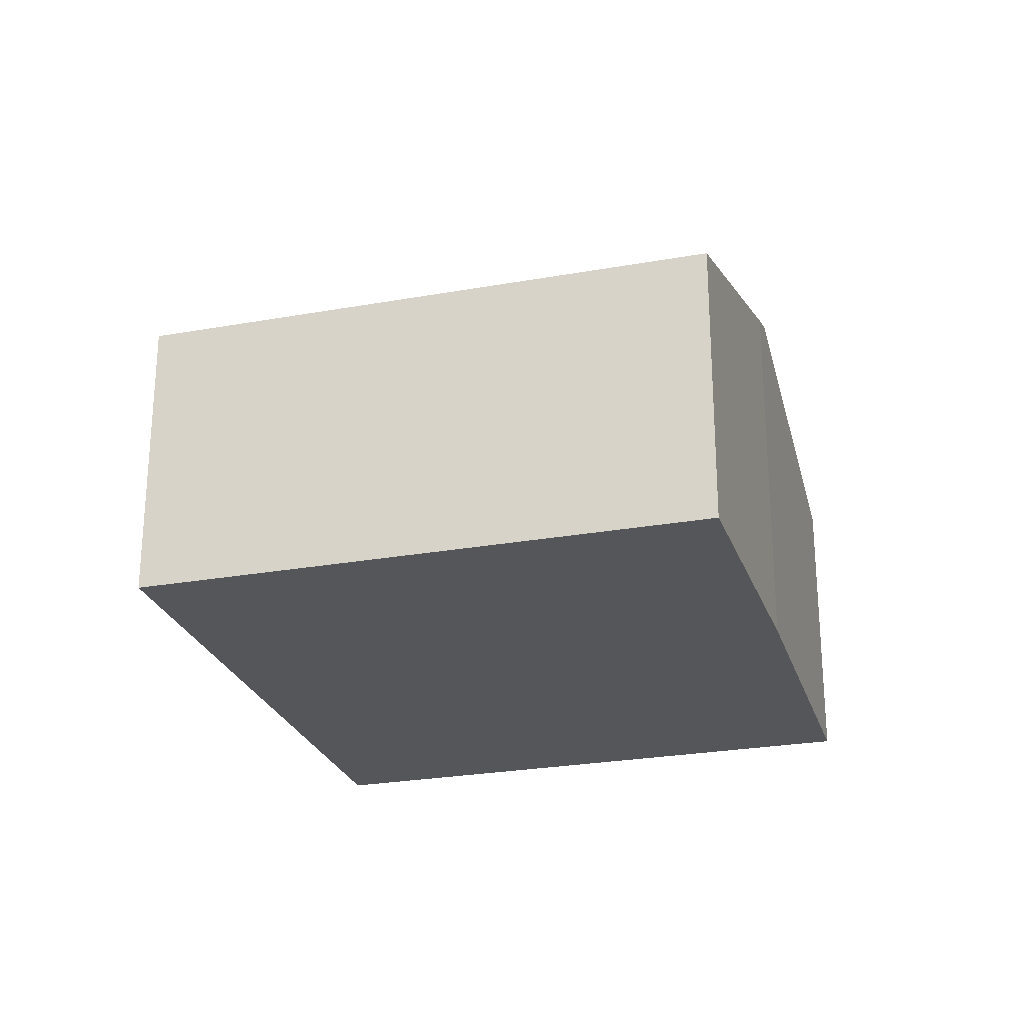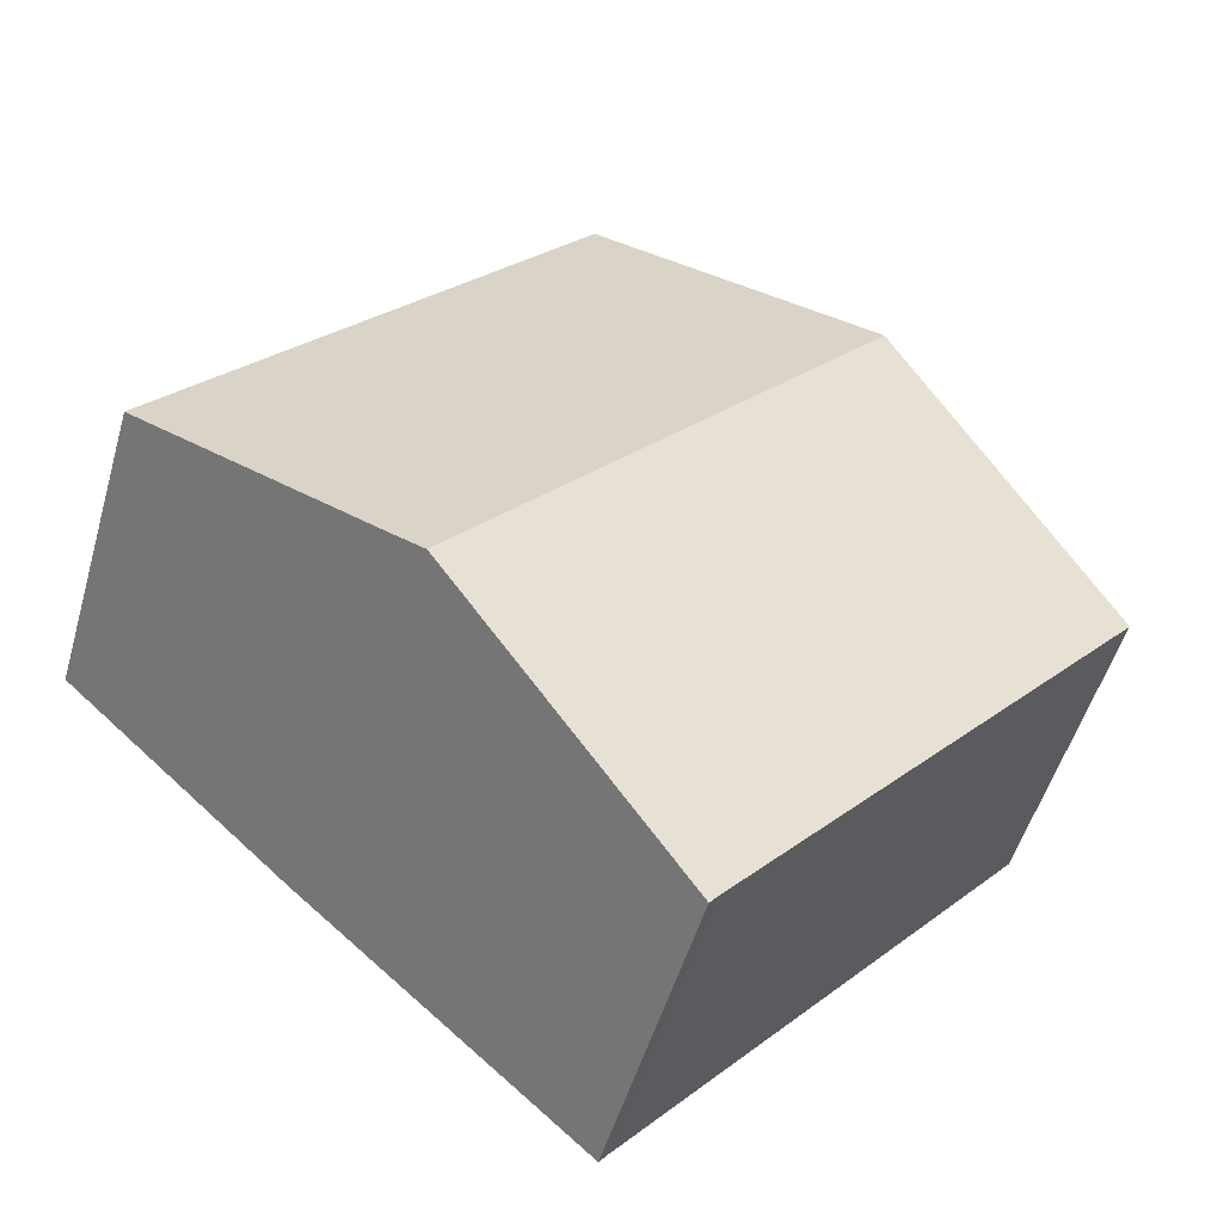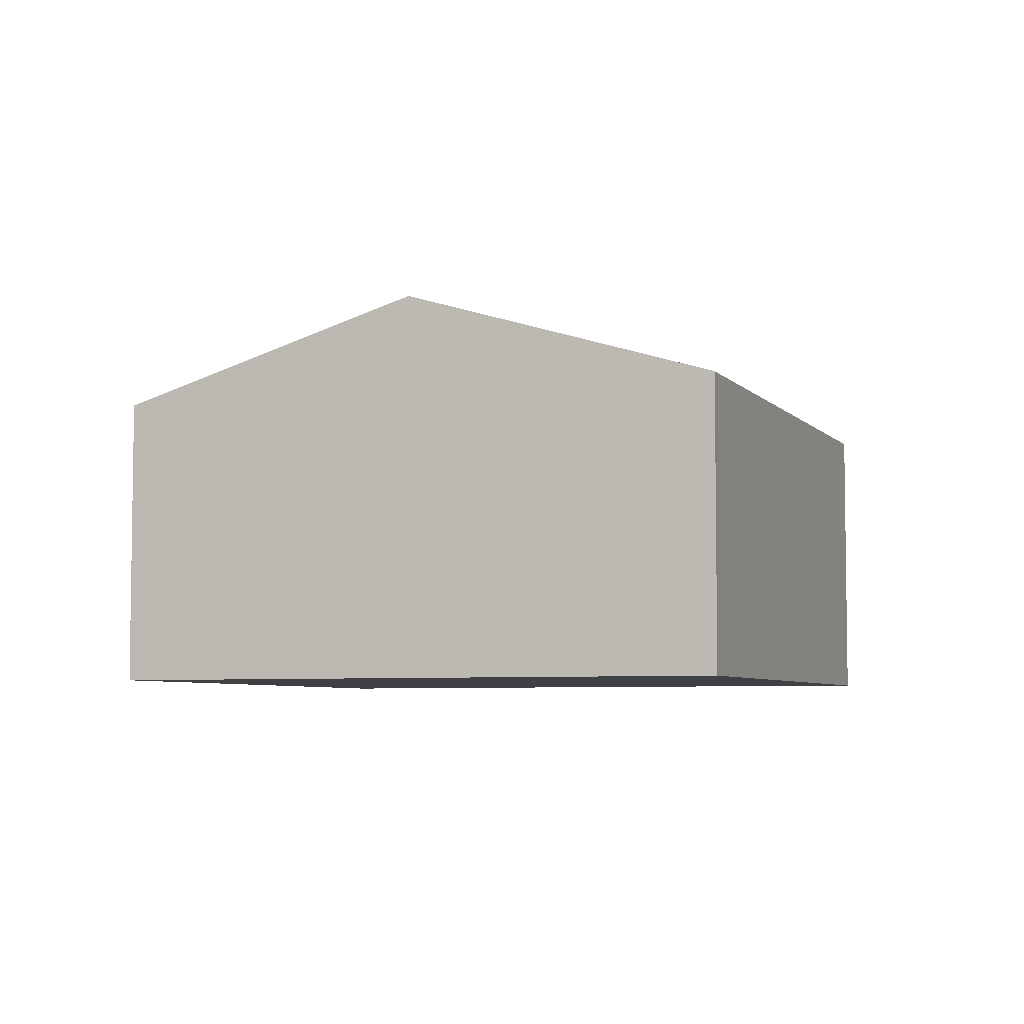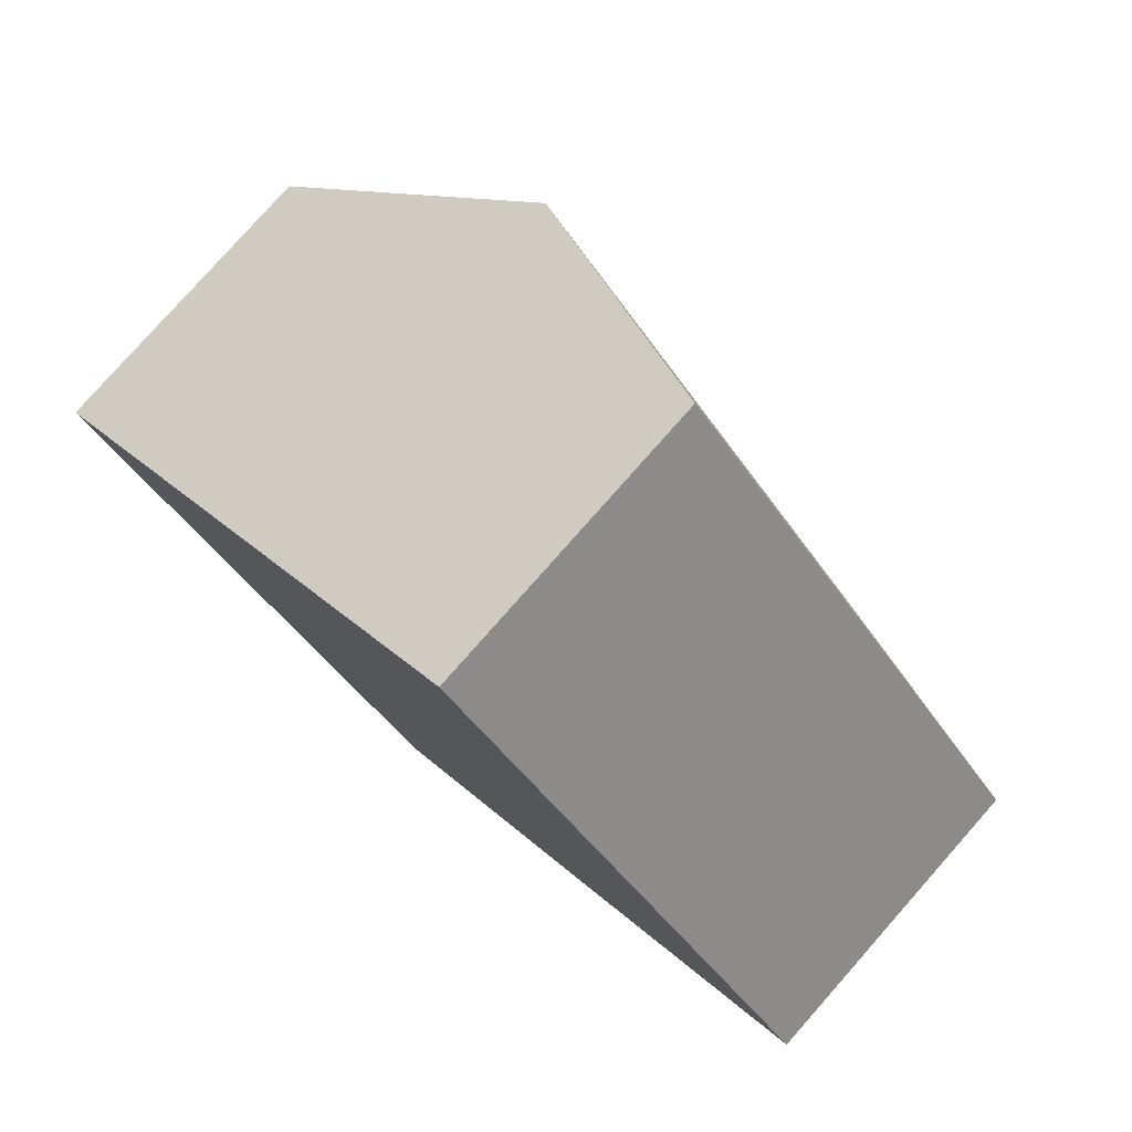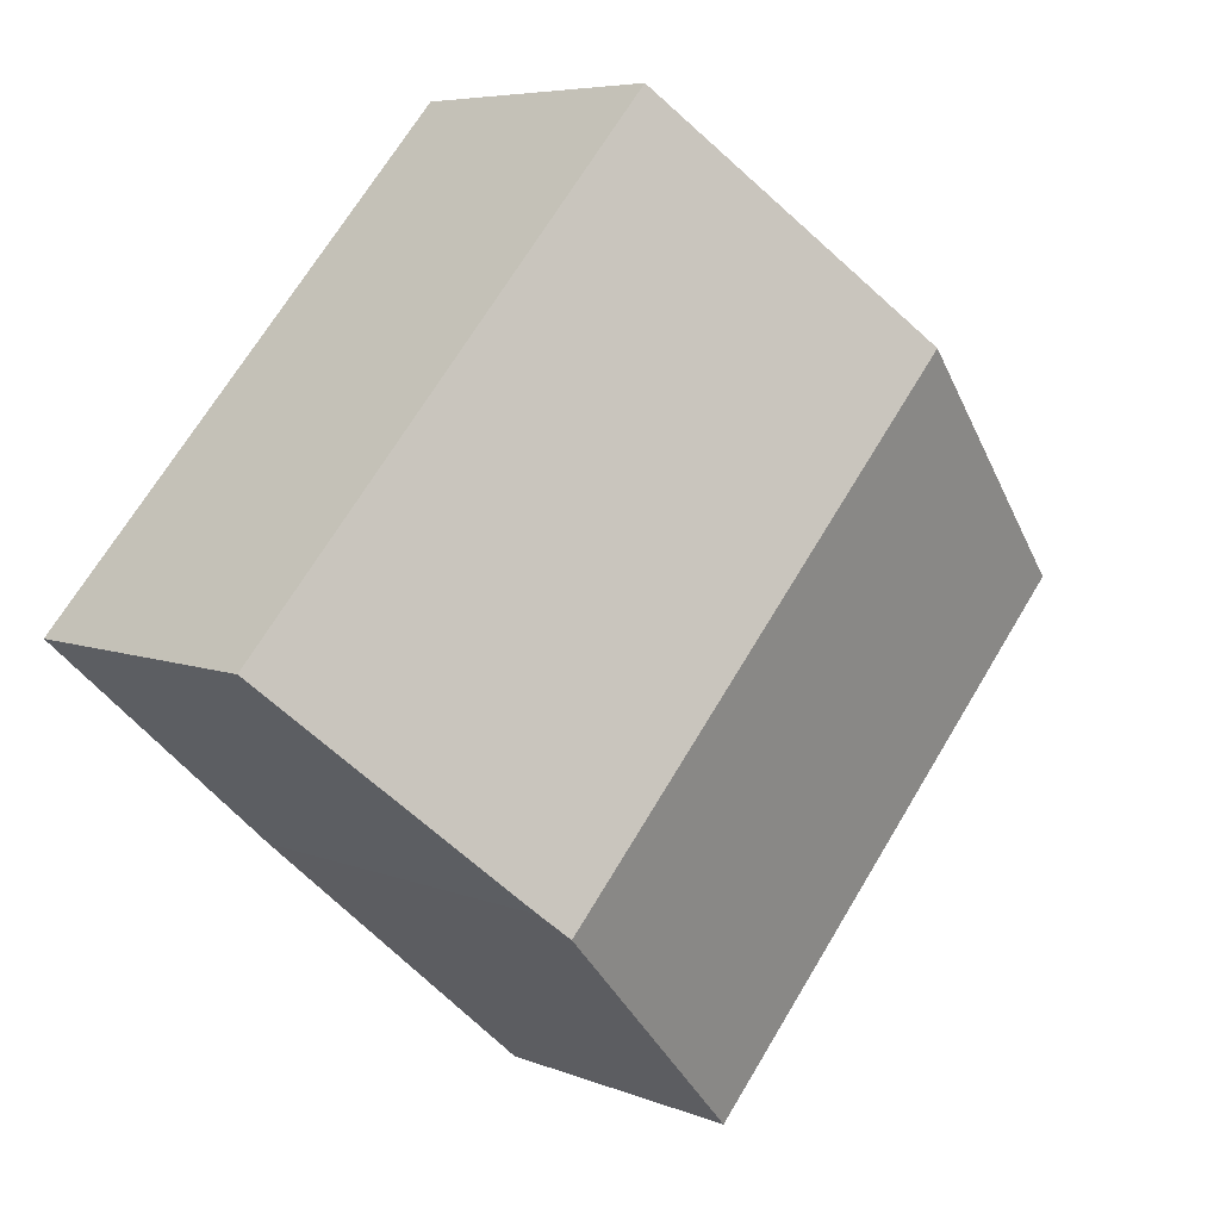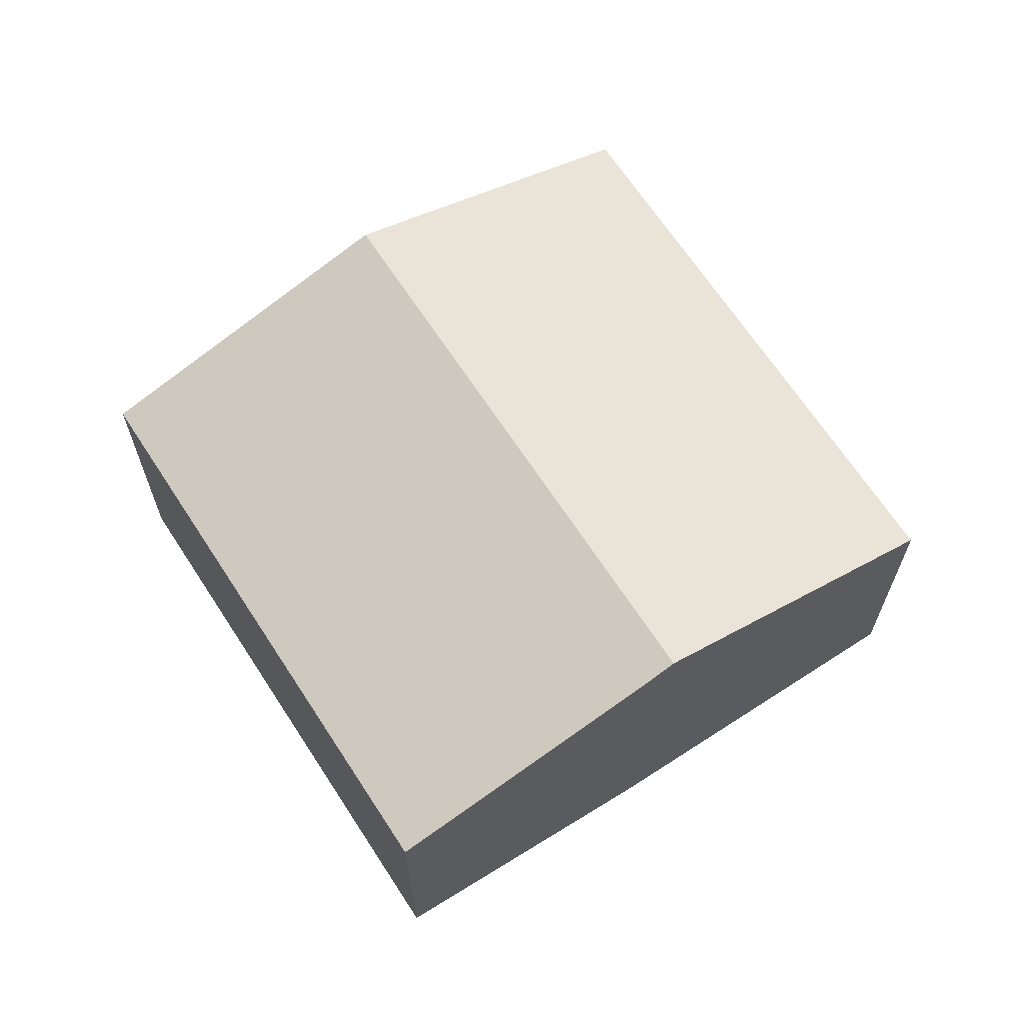
<metadata>
{"format":"obj","ext":"obj","renderer":"f3d","projection":"perspective","resolution":1024,"background":"white","views":[{"elev":-25.8,"azim":64.8,"up":"+Y"},{"elev":-51.2,"azim":164.1,"up":"+Z"},{"elev":-5.5,"azim":159.4,"up":"+Y"},{"elev":79.3,"azim":41.5,"up":"+Z"},{"elev":6.1,"azim":140.6,"up":"+Z"},{"elev":66.5,"azim":105.8,"up":"+Y"}]}
</metadata>
<code>
v  4.994 8.081 4.443
v  13.68 7.879 -4.454
v  13.16 8.081 -4.9
v  18.11 6.091 -0.407
v  9.986 6.091 8.885
v  12.14 7.678 -5.79
v  8.127 6.092 -9.286
v  7.954 6.094 -9.078
v  0 6.091 3.73e-16
v  7.954 5.559e-16 -9.078
v  8.127 5.686e-16 -9.286
v  0 0 0
v  4.994 -2.721e-16 4.443
v  9.986 -5.44e-16 8.885
v  18.11 2.492e-17 -0.407
v  13.68 2.727e-16 -4.454
v  13.16 3e-16 -4.9
v  12.14 3.545e-16 -5.79
g defaultobject
f 1 2 3
f 2 1 4
f 4 1 5
f 6 1 3
f 1 6 7
f 1 7 8
f 1 8 9
f 7 10 8
f 10 7 11
f 10 9 8
f 9 10 12
f 12 1 9
f 1 12 5
f 5 12 13
f 5 13 14
f 14 4 5
f 4 14 15
f 4 16 2
f 16 4 15
f 2 6 3
f 6 2 16
f 6 16 7
f 7 16 11
f 11 16 17
f 11 17 18
f 13 15 14
f 15 13 12
f 15 12 10
f 15 10 16
f 16 10 17
f 17 10 18
f 18 10 11

</code>
